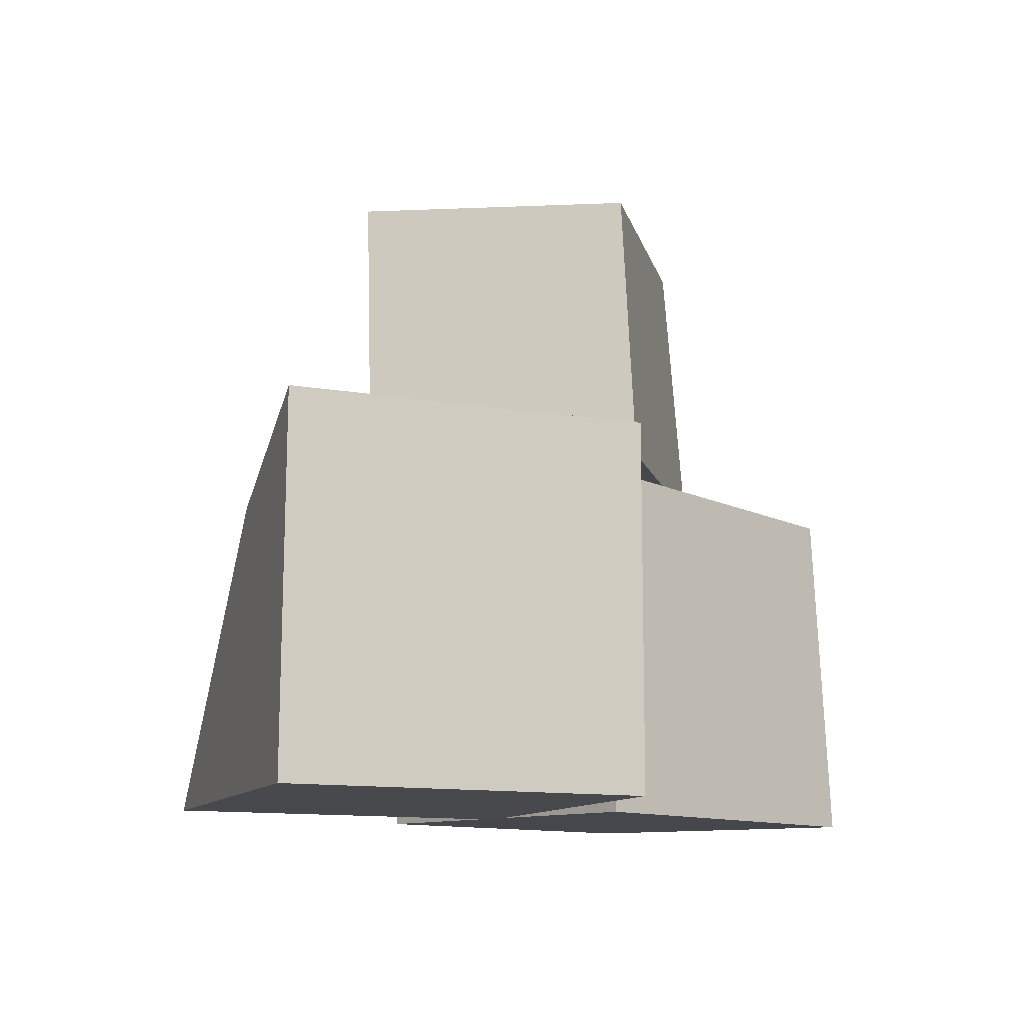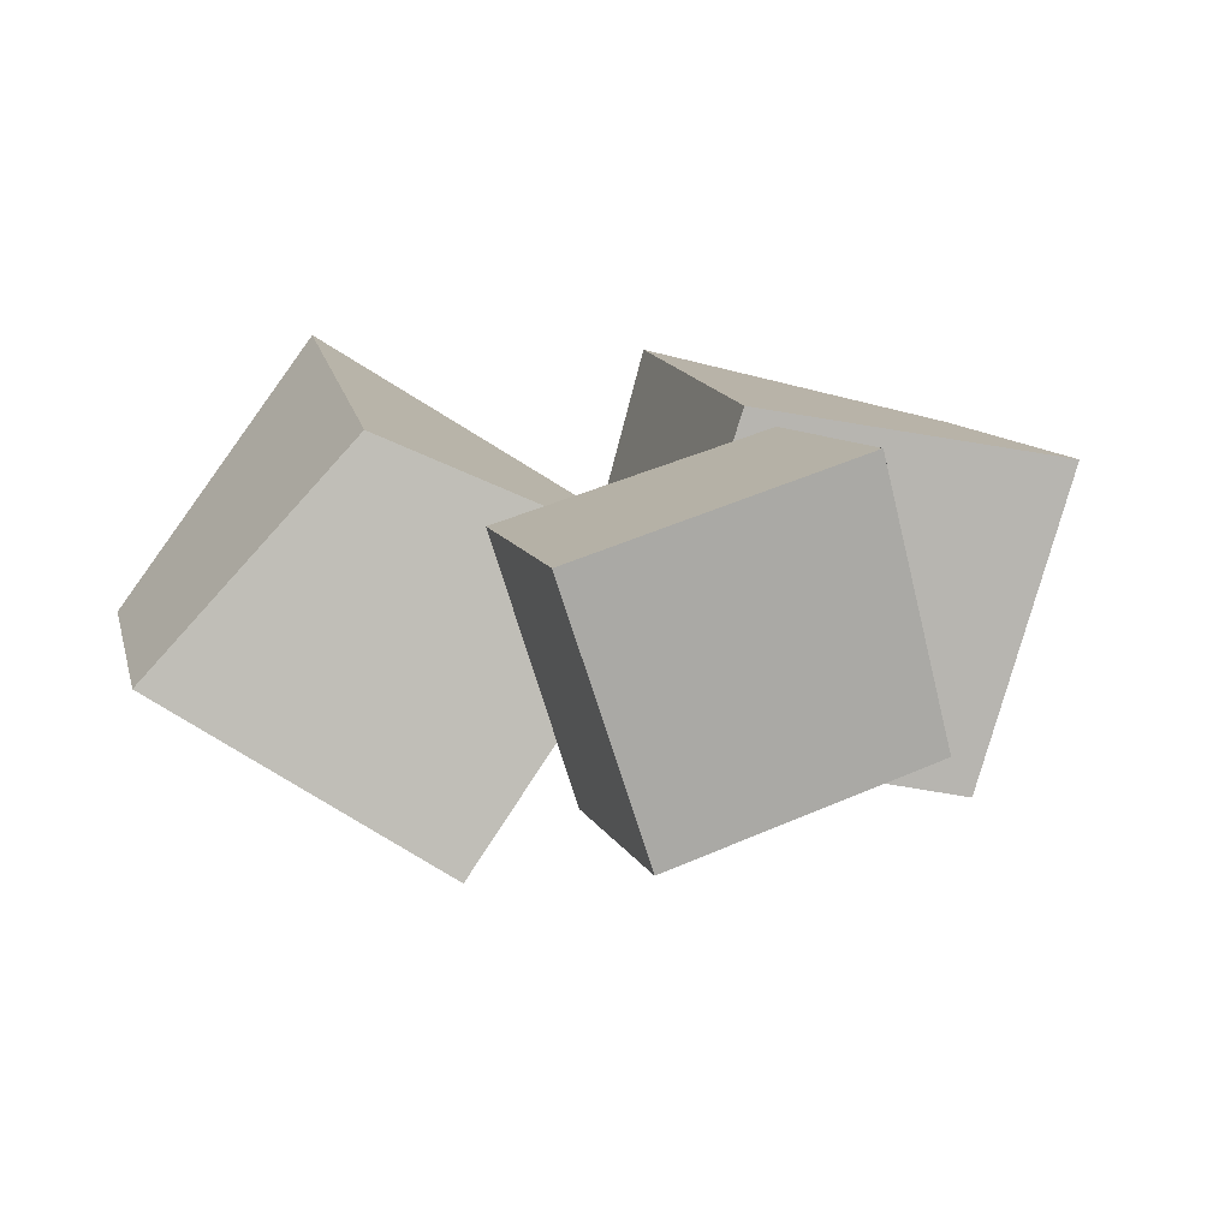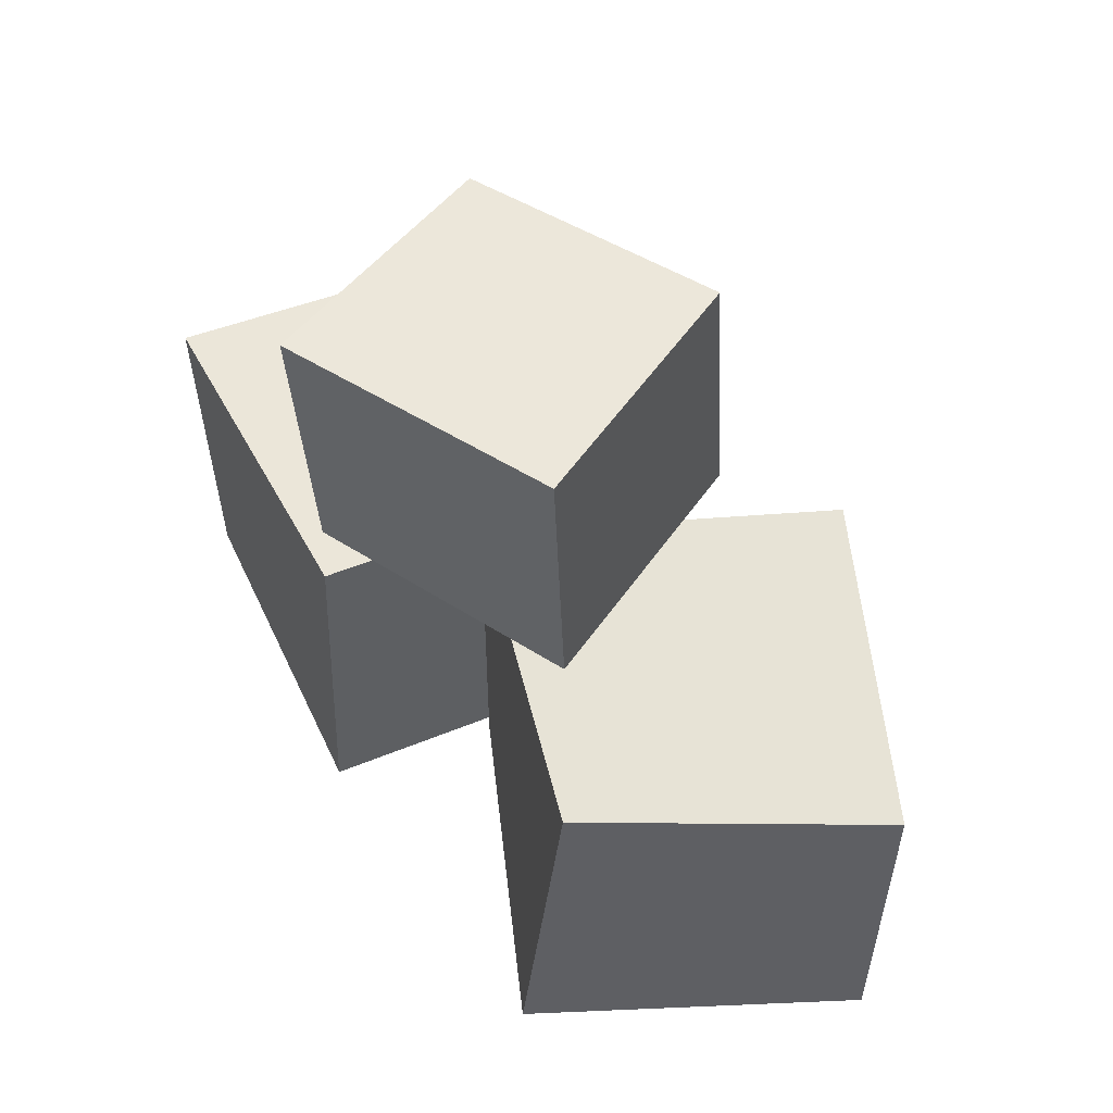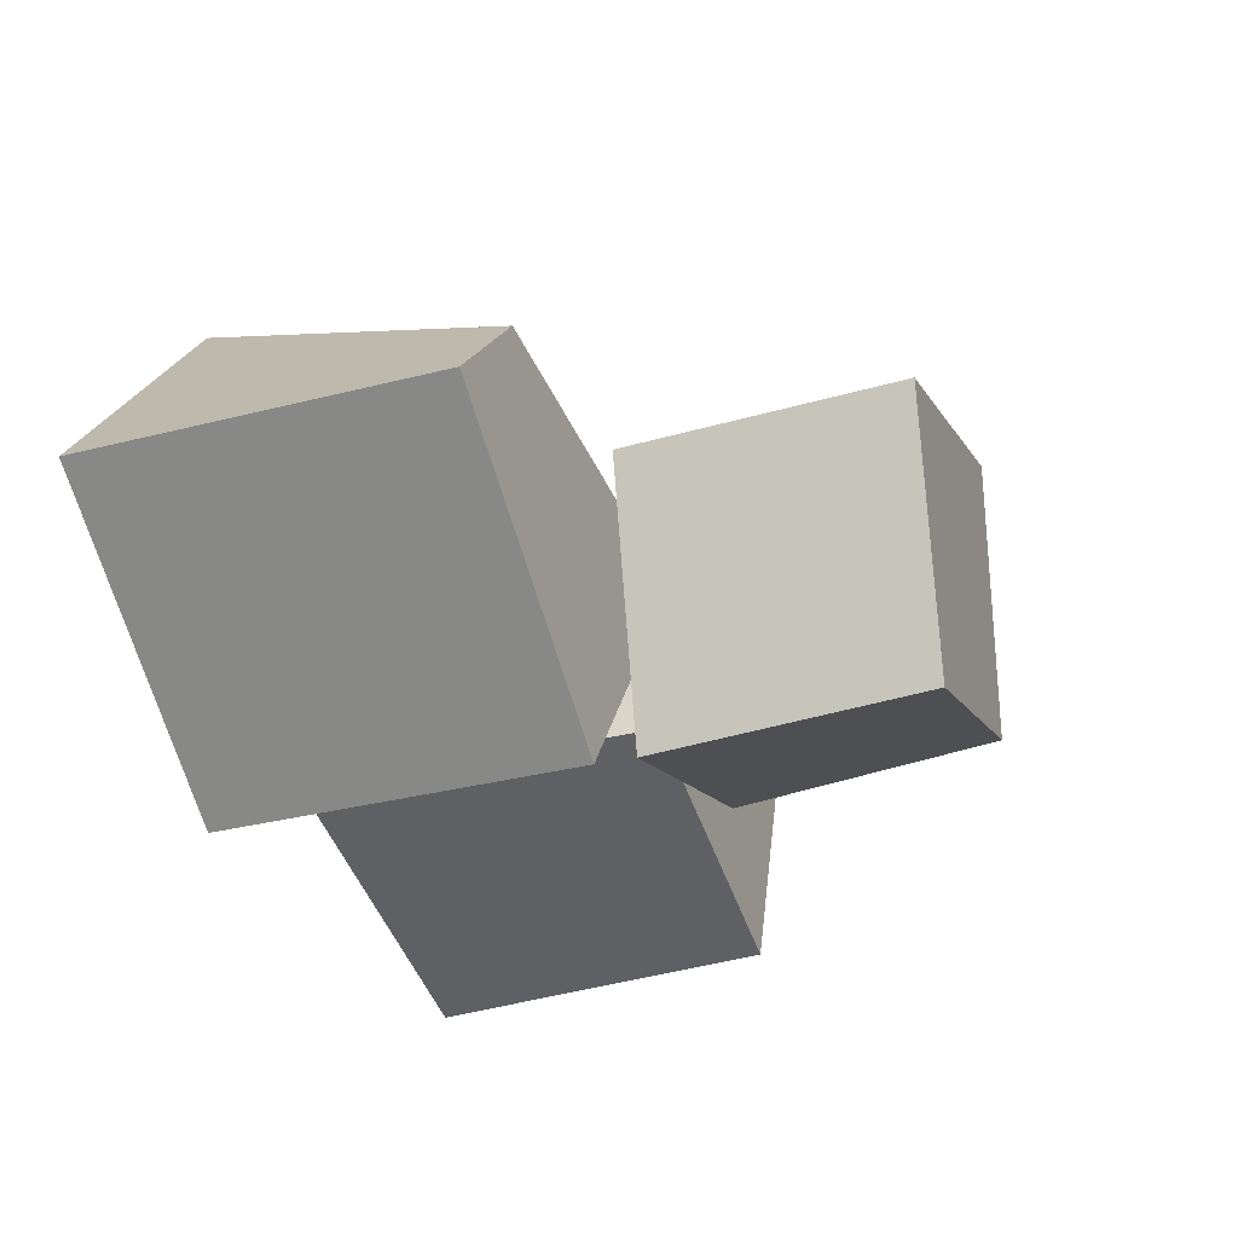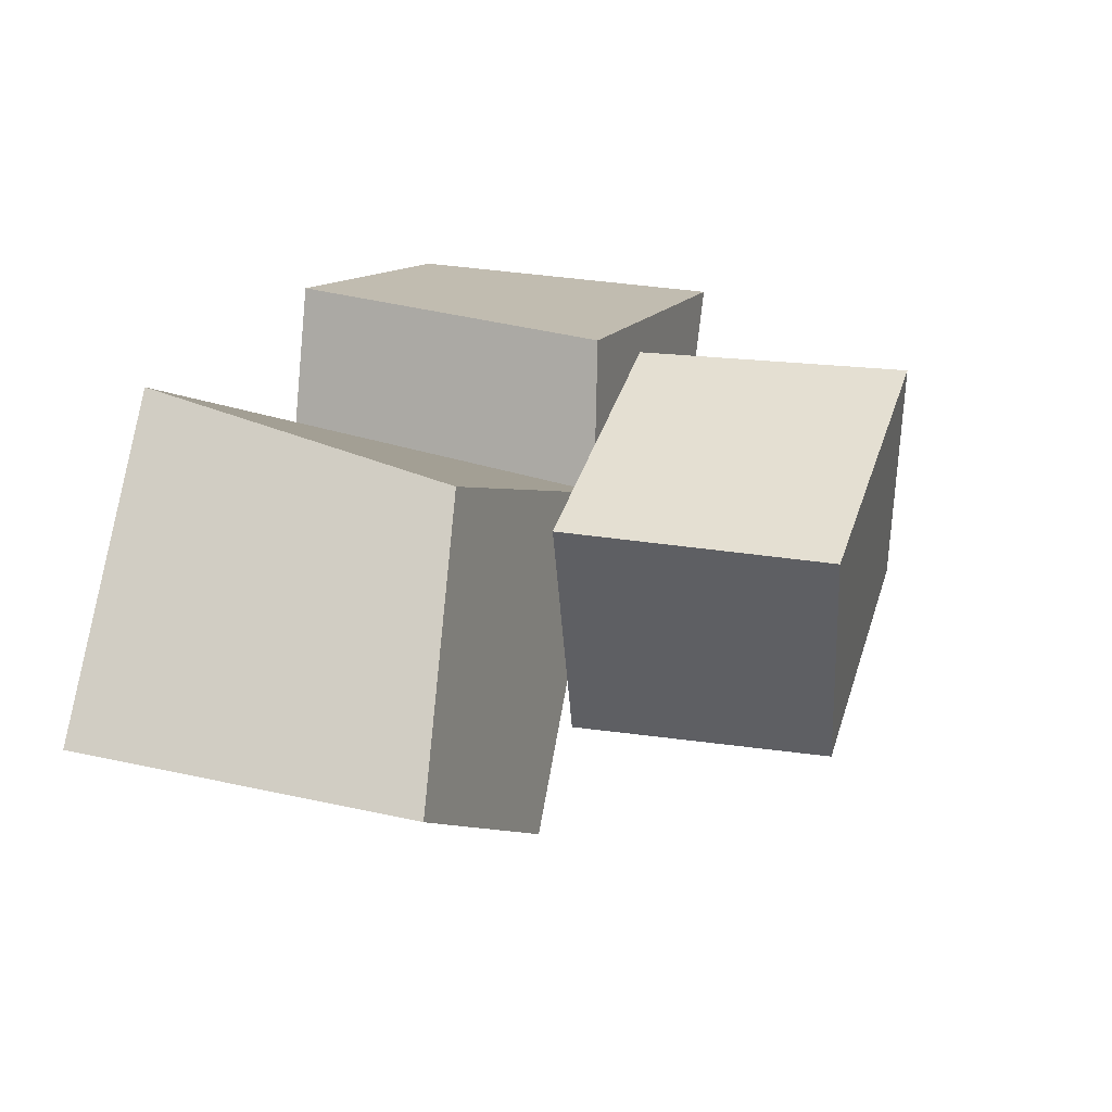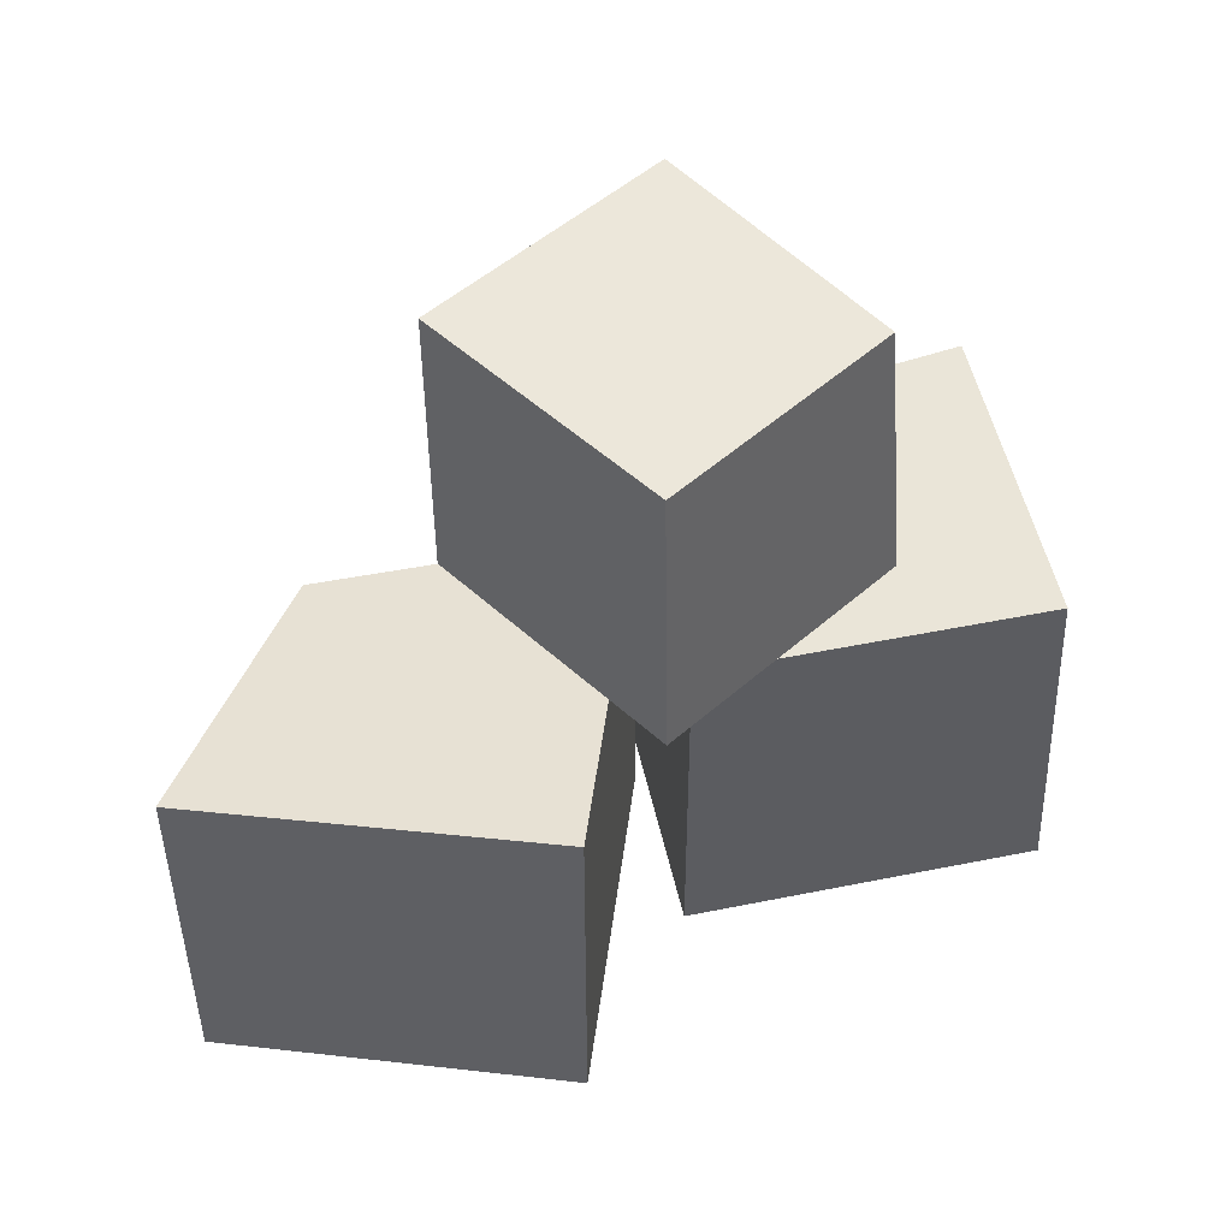
<metadata>
{"format":"obj","ext":"obj","renderer":"f3d","projection":"perspective","resolution":1024,"background":"white","views":[{"elev":-11.9,"azim":121.7,"up":"+Y"},{"elev":11.1,"azim":166.9,"up":"+Z"},{"elev":53.9,"azim":51.0,"up":"+Y"},{"elev":-32.3,"azim":110.1,"up":"+Z"},{"elev":26.9,"azim":109.0,"up":"+Z"},{"elev":48.0,"azim":152.8,"up":"+Y"}]}
</metadata>
<code>
o Cube.014
v -46.63 -3.765 -26.47
v -46.67 -0.4571 -26.44
v -45.84 -3.841 -29.72
v -45.75 -0.528 -29.6
v -43.38 -3.804 -25.66
v -43.55 -0.6977 -25.9
v -42.51 -3.841 -28.87
v -42.51 -0.4152 -28.87
f 1 2 4 3
f 3 4 8 7
f 7 8 6 5
f 5 6 2 1
f 3 7 5 1
f 8 4 2 6
o Cube.015
v -42.86 -3.841 -27.23
v -42.86 -0.4125 -27.23
v -40.92 -3.841 -30.06
v -40.92 -0.4114 -30.06
v -40.06 -3.849 -25.45
v -40.18 -0.9053 -26.04
v -38.09 -3.841 -28.12
v -38.1 -0.4315 -28.14
f 9 10 12 11
f 11 12 16 15
f 15 16 14 13
f 13 14 10 9
f 11 15 13 9
f 16 12 10 14
o Cube.016
v -44.65 -0.4252 -28.59
v -44.48 2.204 -28.45
v -41.97 -0.4257 -29.44
v -42.01 2.219 -29.27
v -43.74 -0.3119 -26.04
v -43.79 2.376 -25.9
v -41.14 -0.3413 -26.84
v -41.17 2.346 -26.75
f 17 18 20 19
f 19 20 24 23
f 23 24 22 21
f 21 22 18 17
f 19 23 21 17
f 24 20 18 22

</code>
